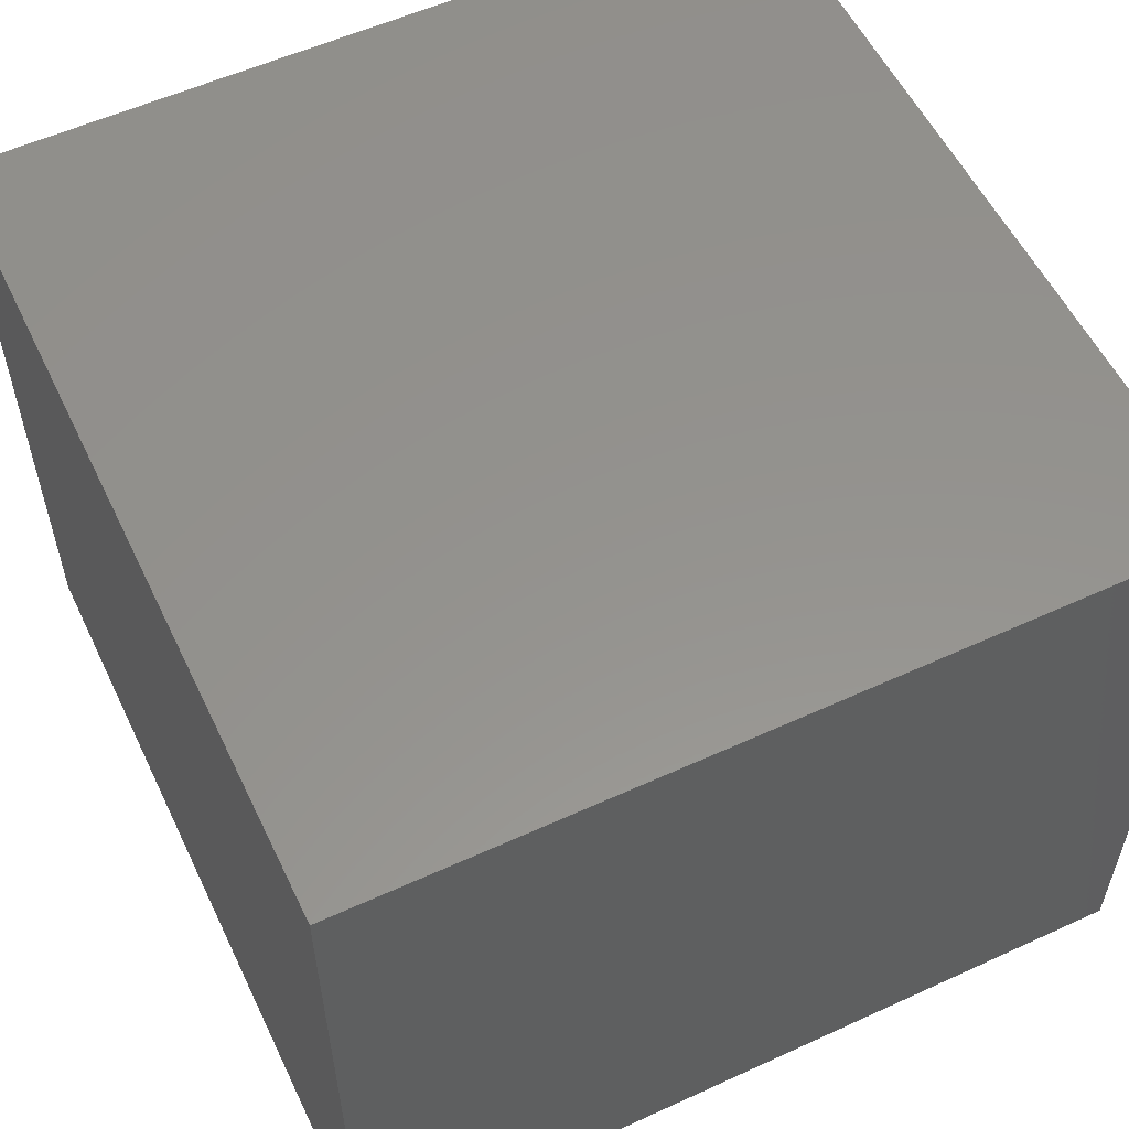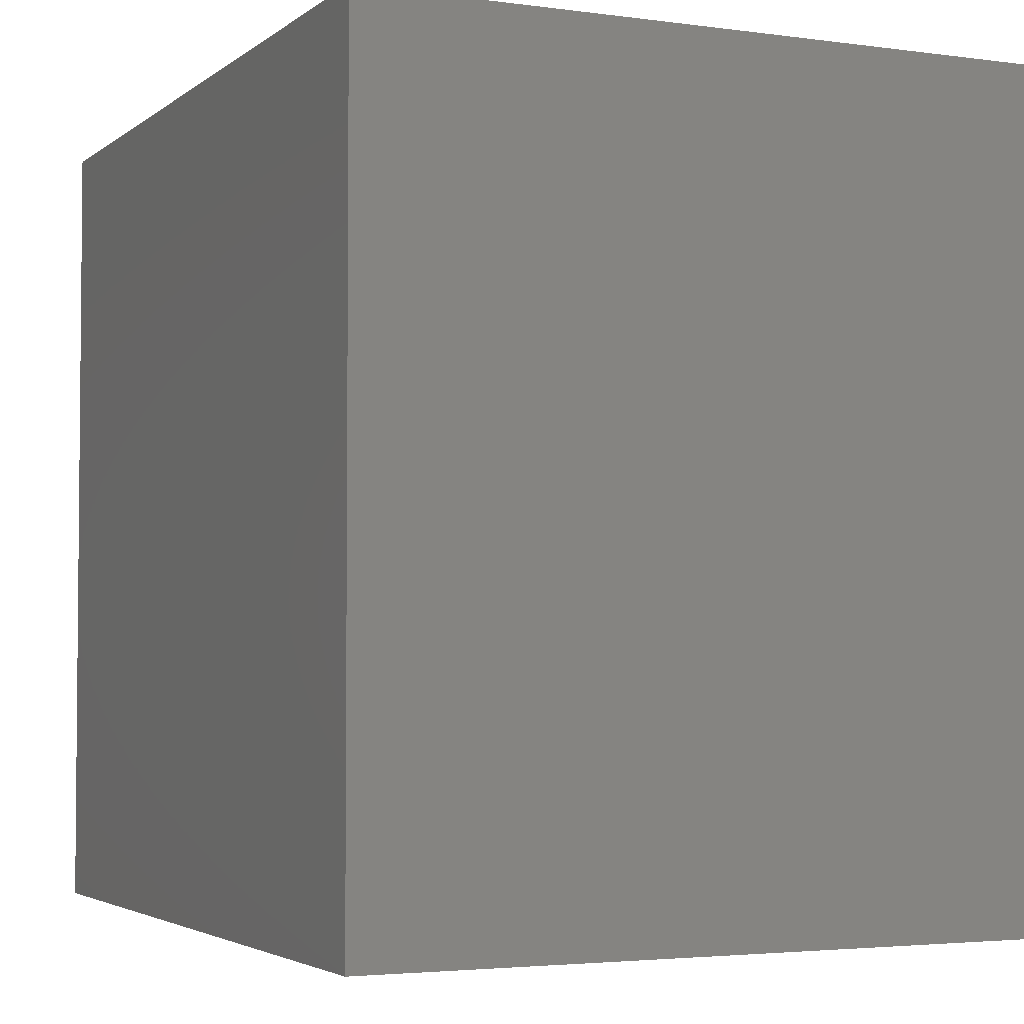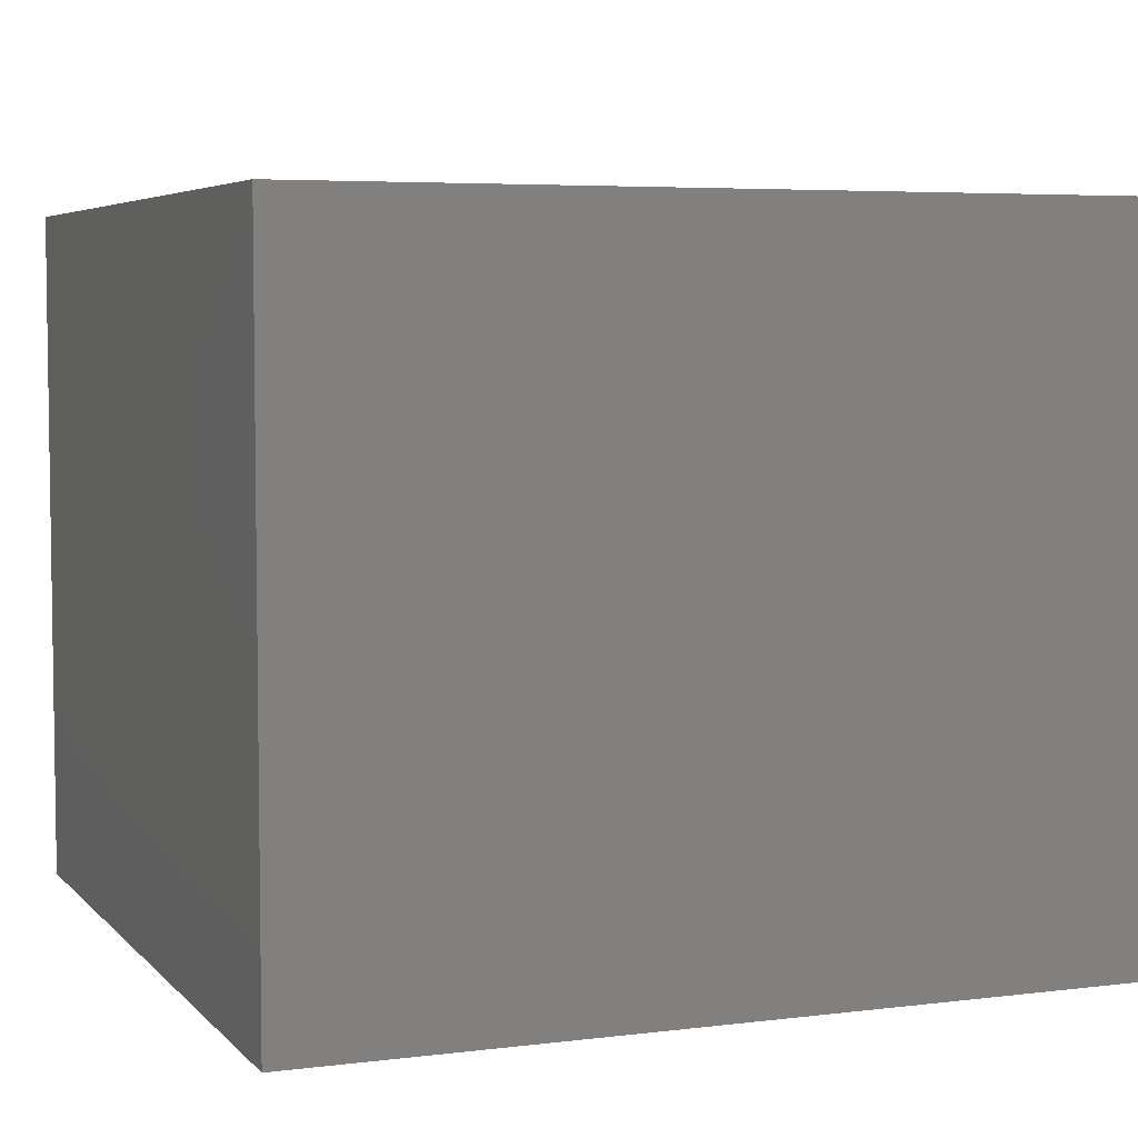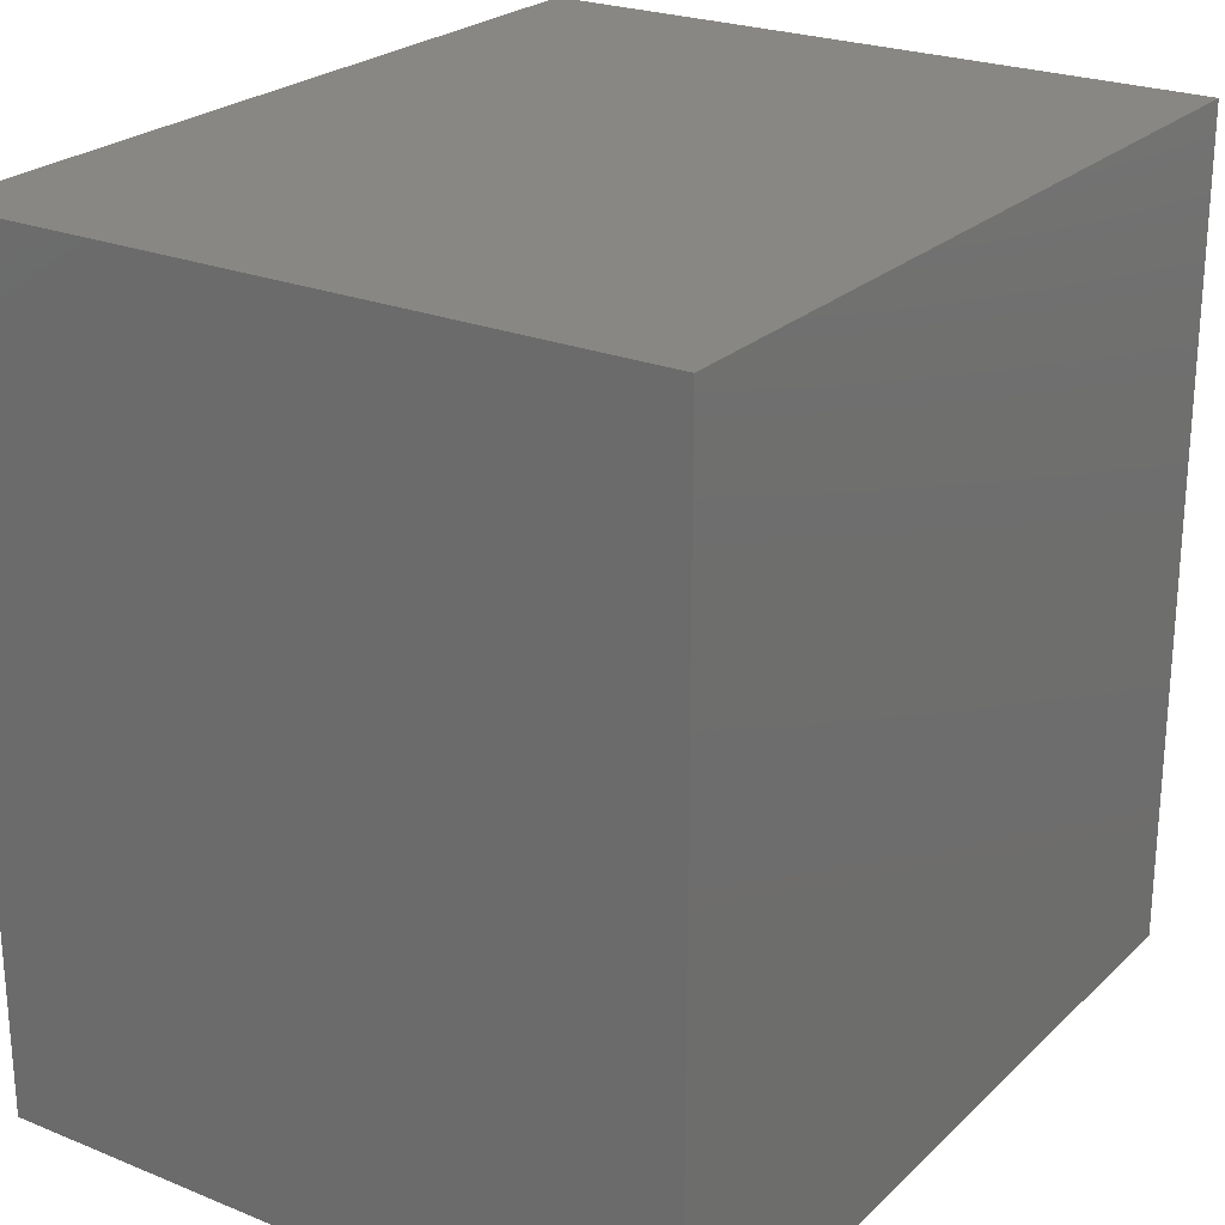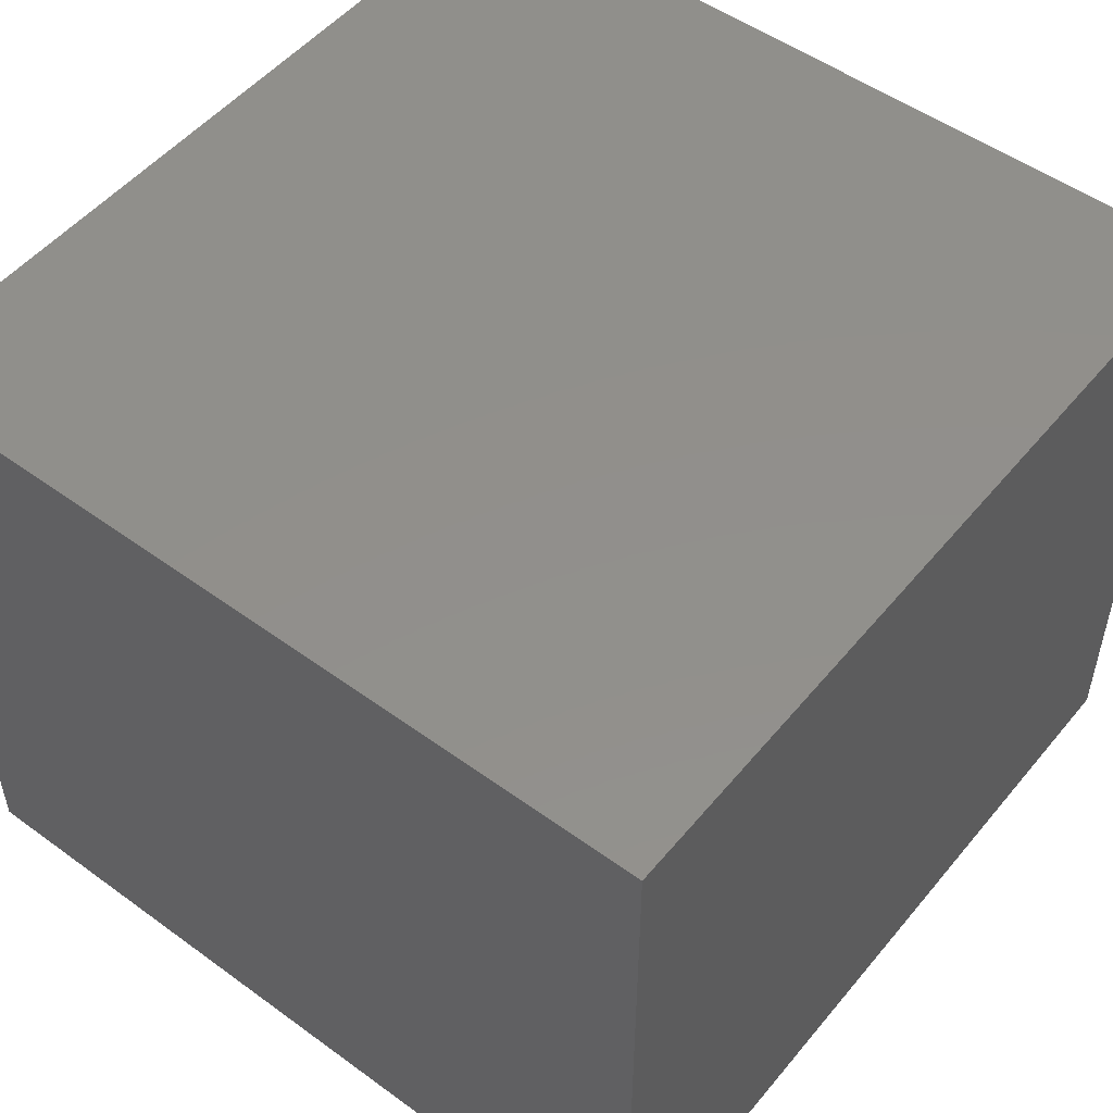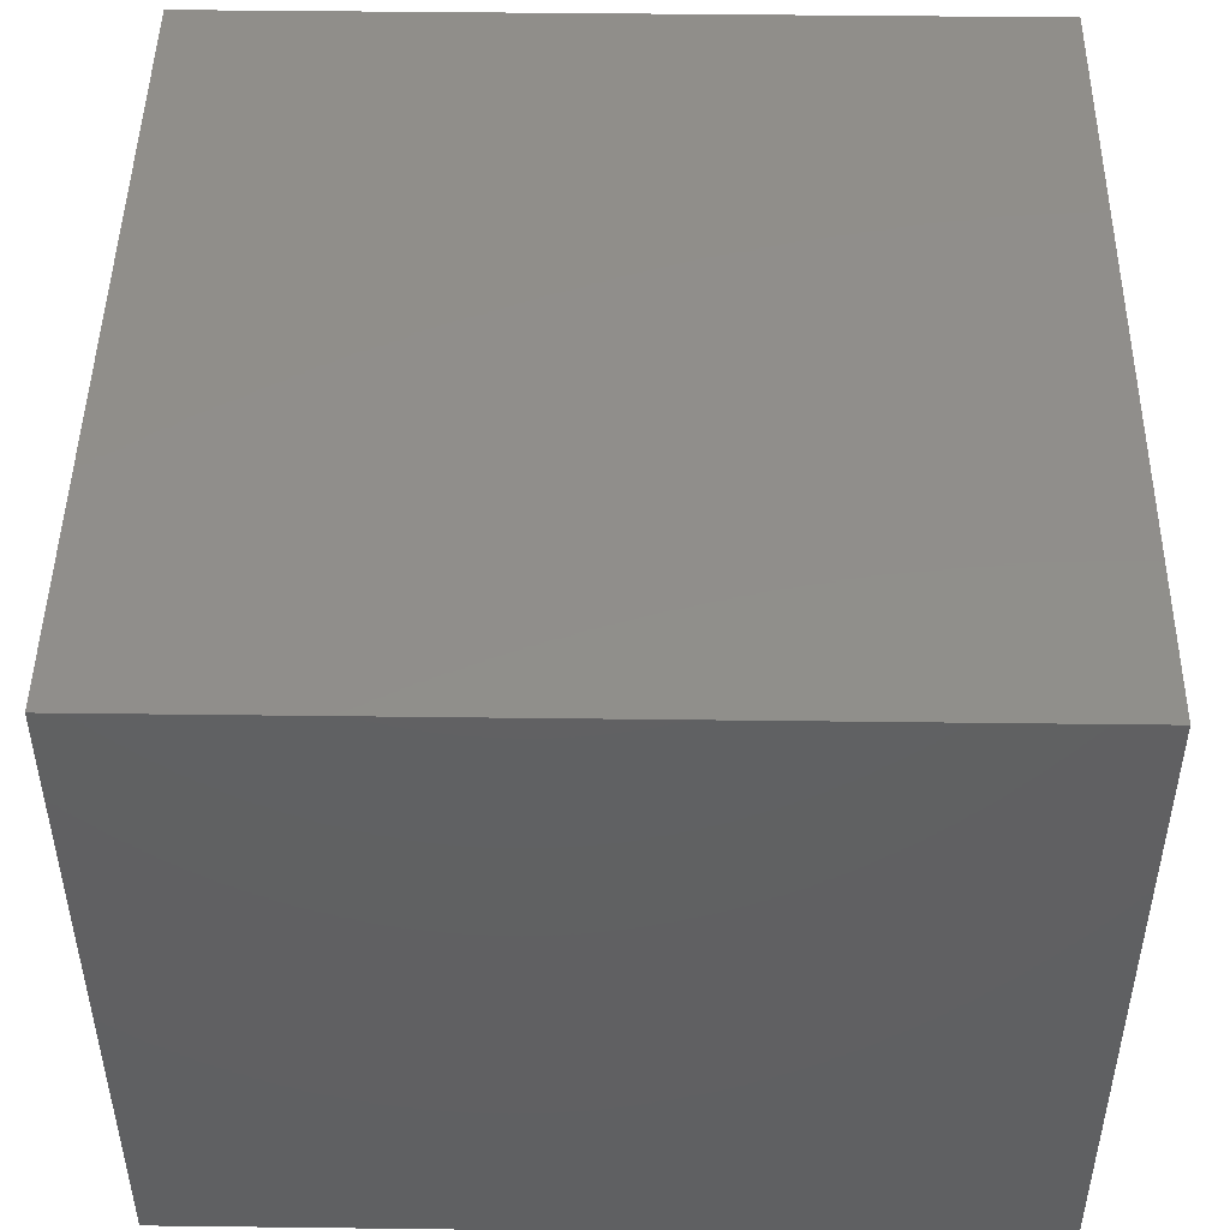
<metadata>
{"format":"stl","ext":"stl","renderer":"f3d","projection":"perspective","resolution":1024,"background":"white","views":[{"elev":56.2,"azim":-115.6,"up":"+Z"},{"elev":-3.4,"azim":-114.8,"up":"+Y"},{"elev":5.2,"azim":-21.5,"up":"+Z"},{"elev":24.2,"azim":123.8,"up":"+Y"},{"elev":51.4,"azim":128.3,"up":"+Z"},{"elev":47.2,"azim":-89.2,"up":"+Z"}]}
</metadata>
<code>
# stl→obj: 8 verts, 12 faces
v 0 -110.2 -7.667
v 0 -91.88 7.667
v 0 -91.88 -7.667
v 0 -110.2 7.667
v 18.67 -110.2 7.667
v 18.67 -91.88 -7.667
v 18.67 -91.88 7.667
v 18.67 -110.2 -7.667
f 1 2 3
f 2 1 4
f 5 6 7
f 6 5 8
f 2 5 7
f 5 2 4
f 1 6 8
f 6 1 3
f 6 2 7
f 2 6 3
f 1 5 4
f 5 1 8

</code>
